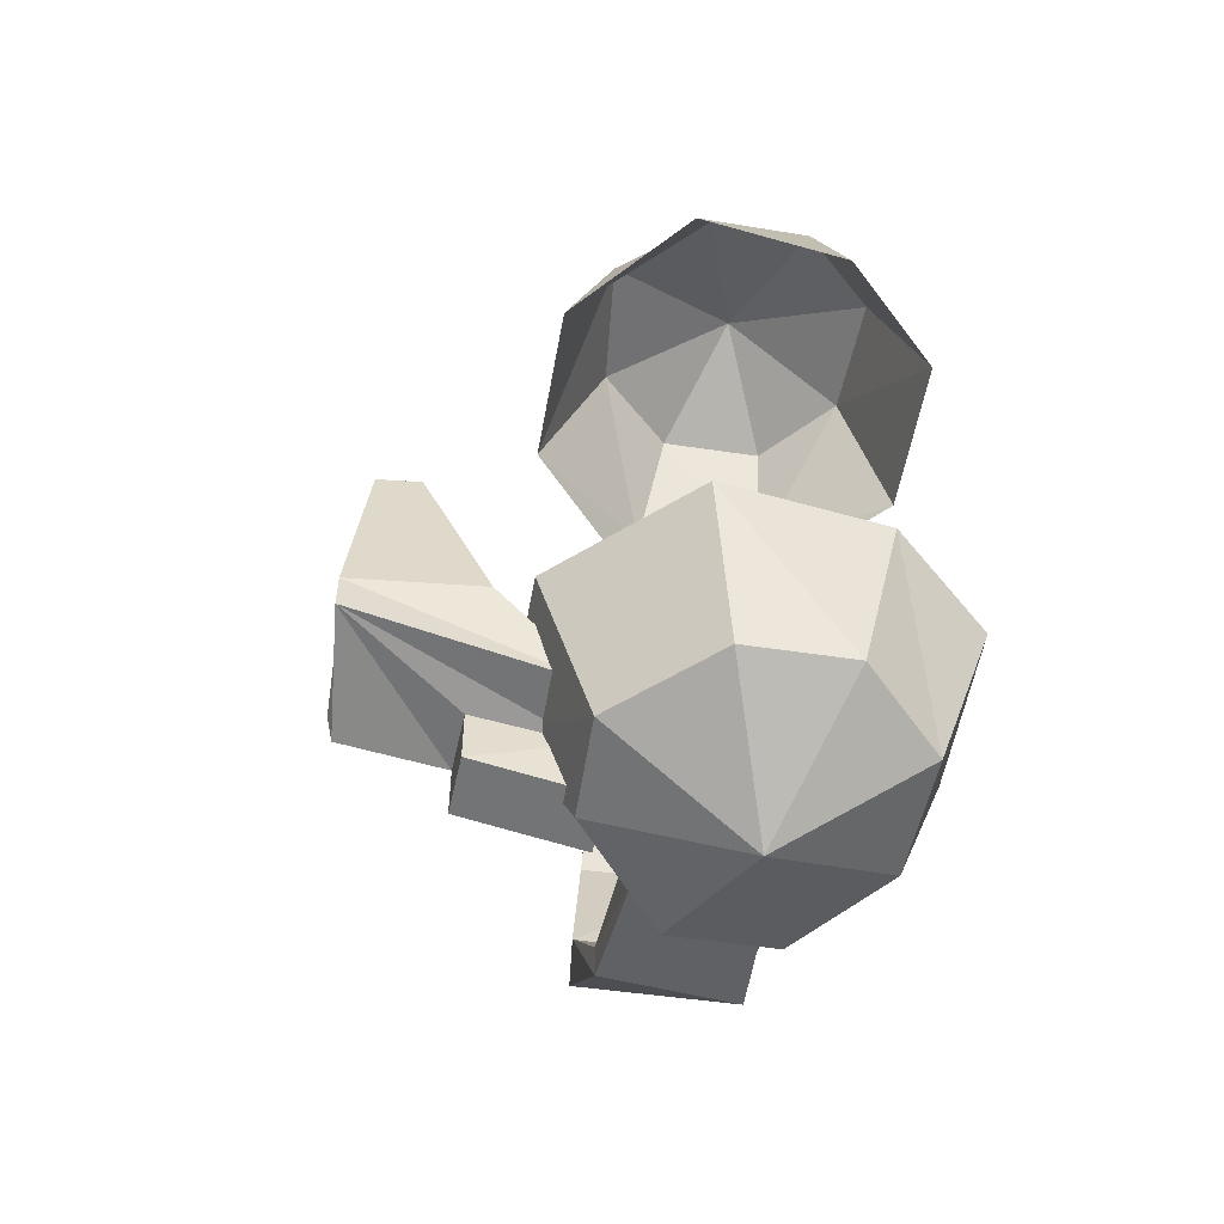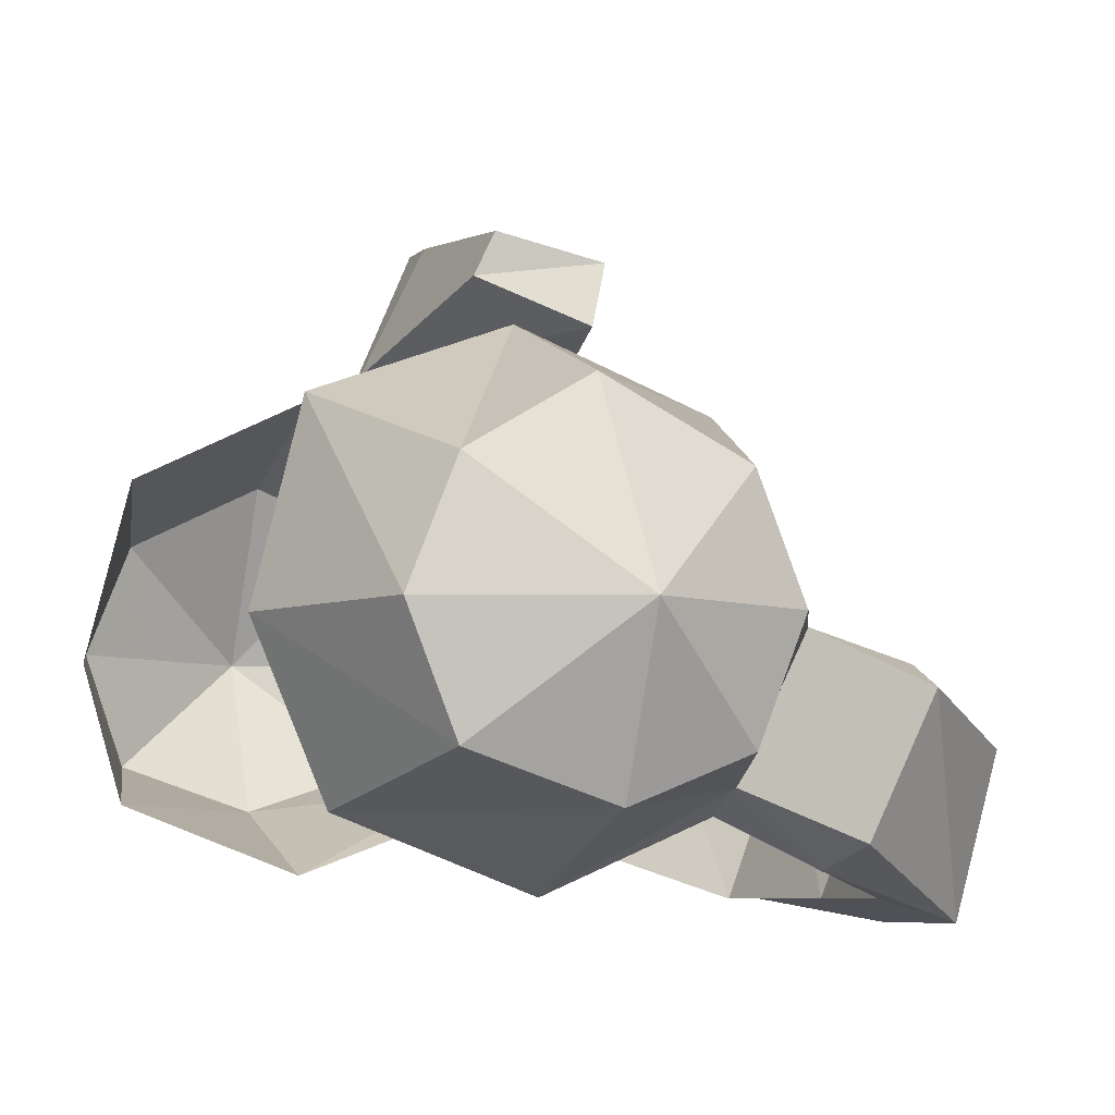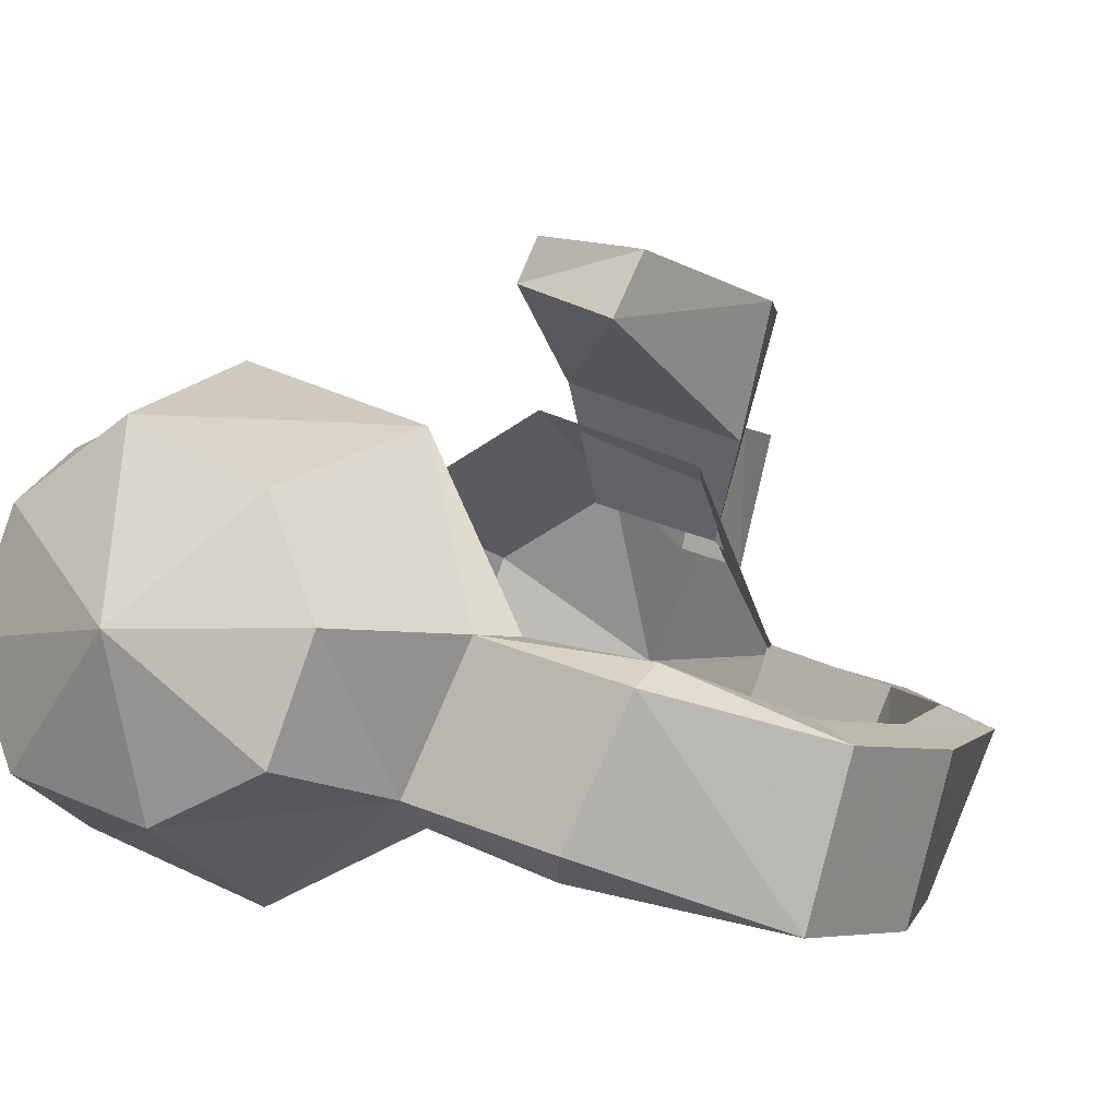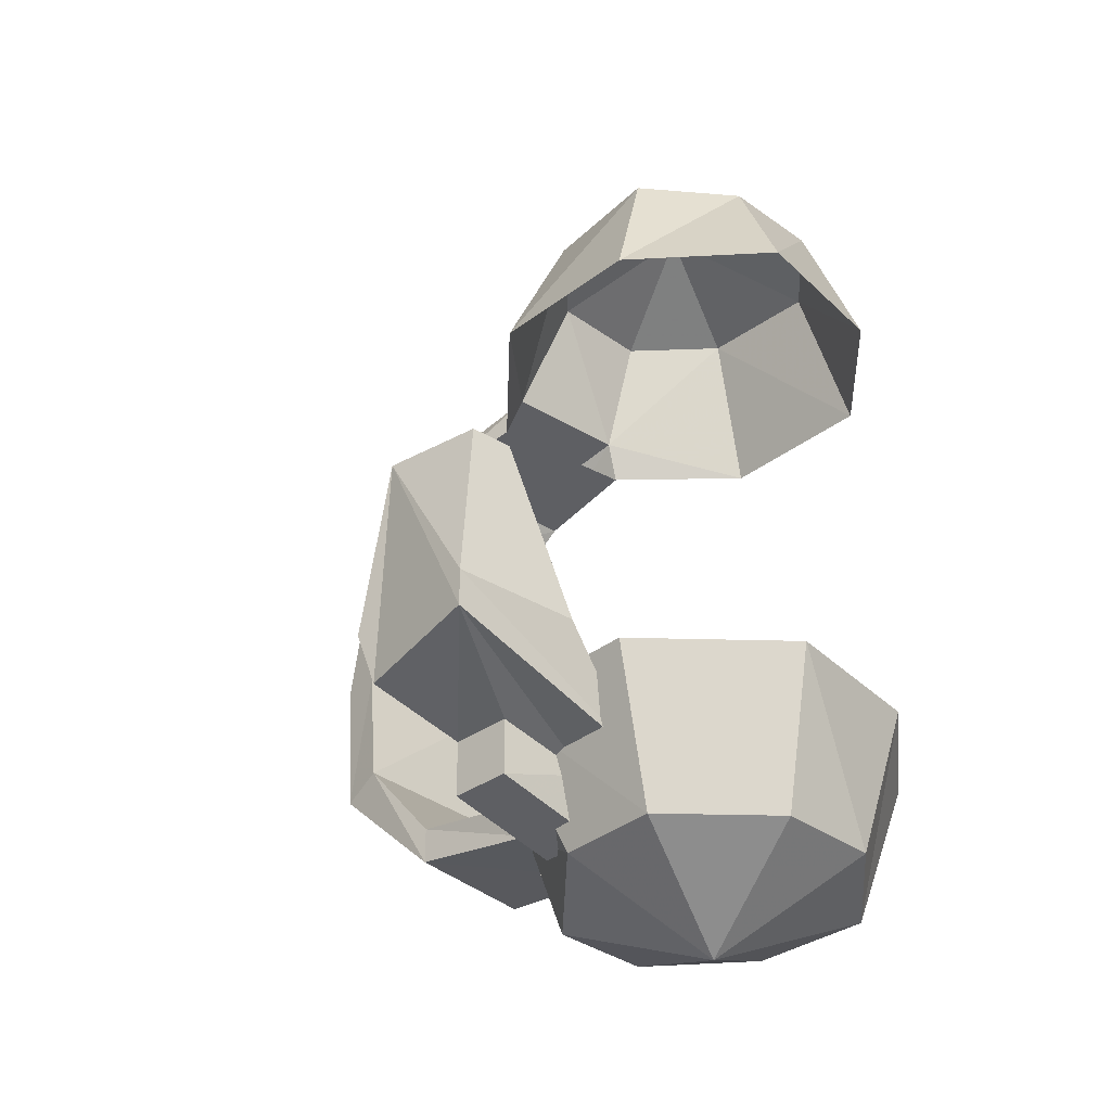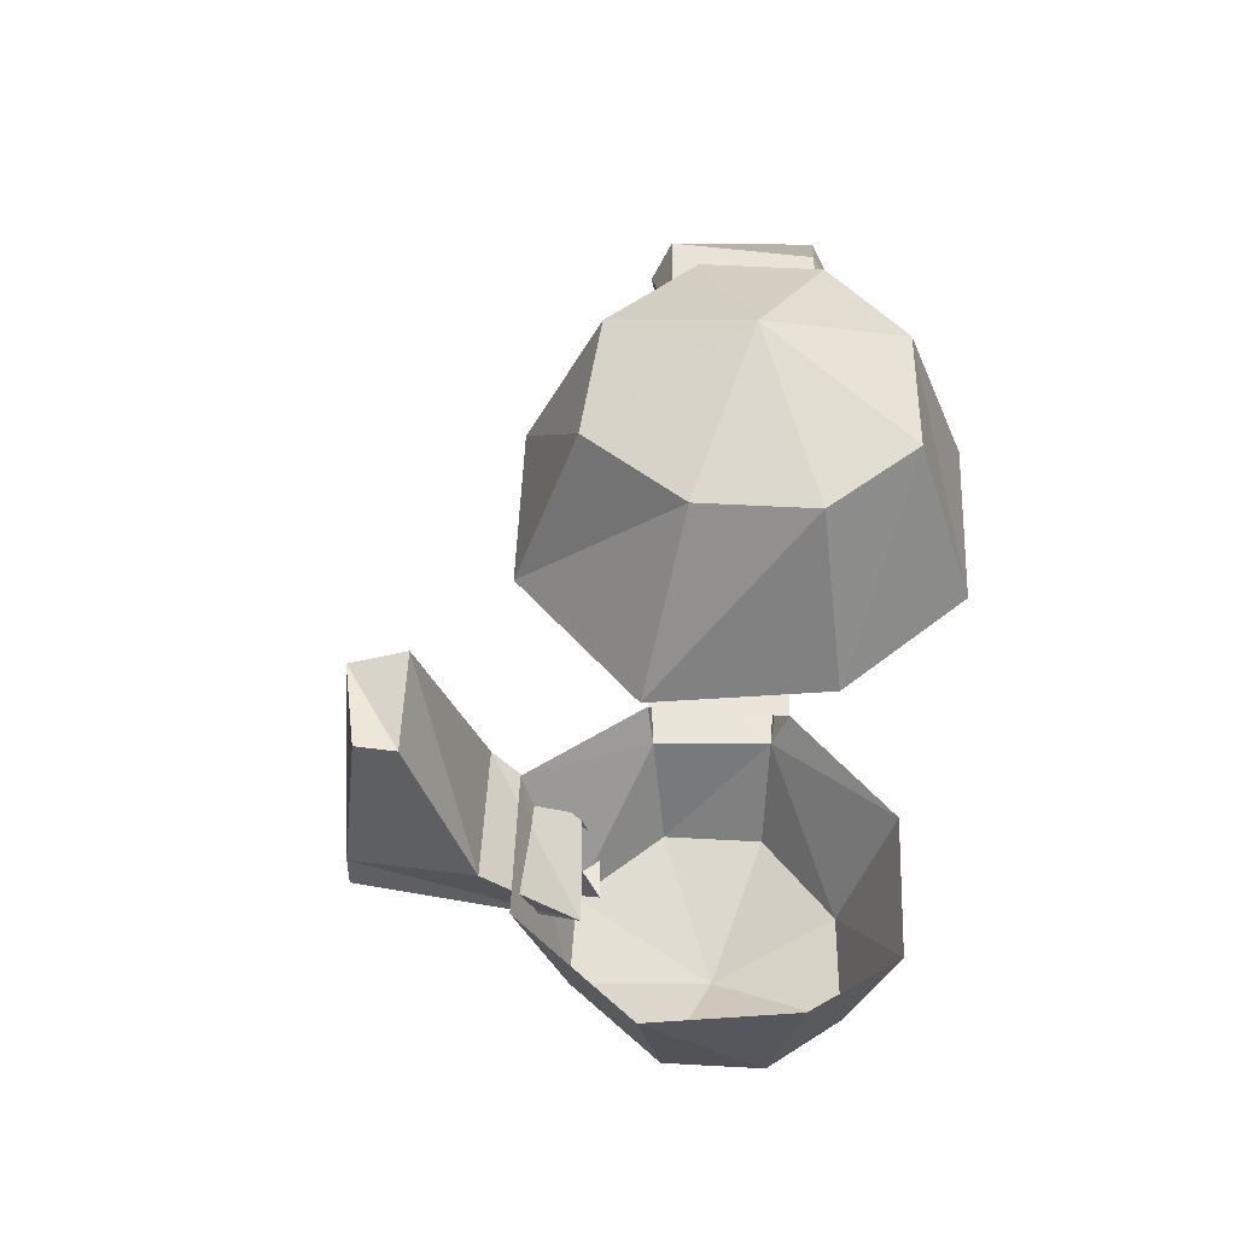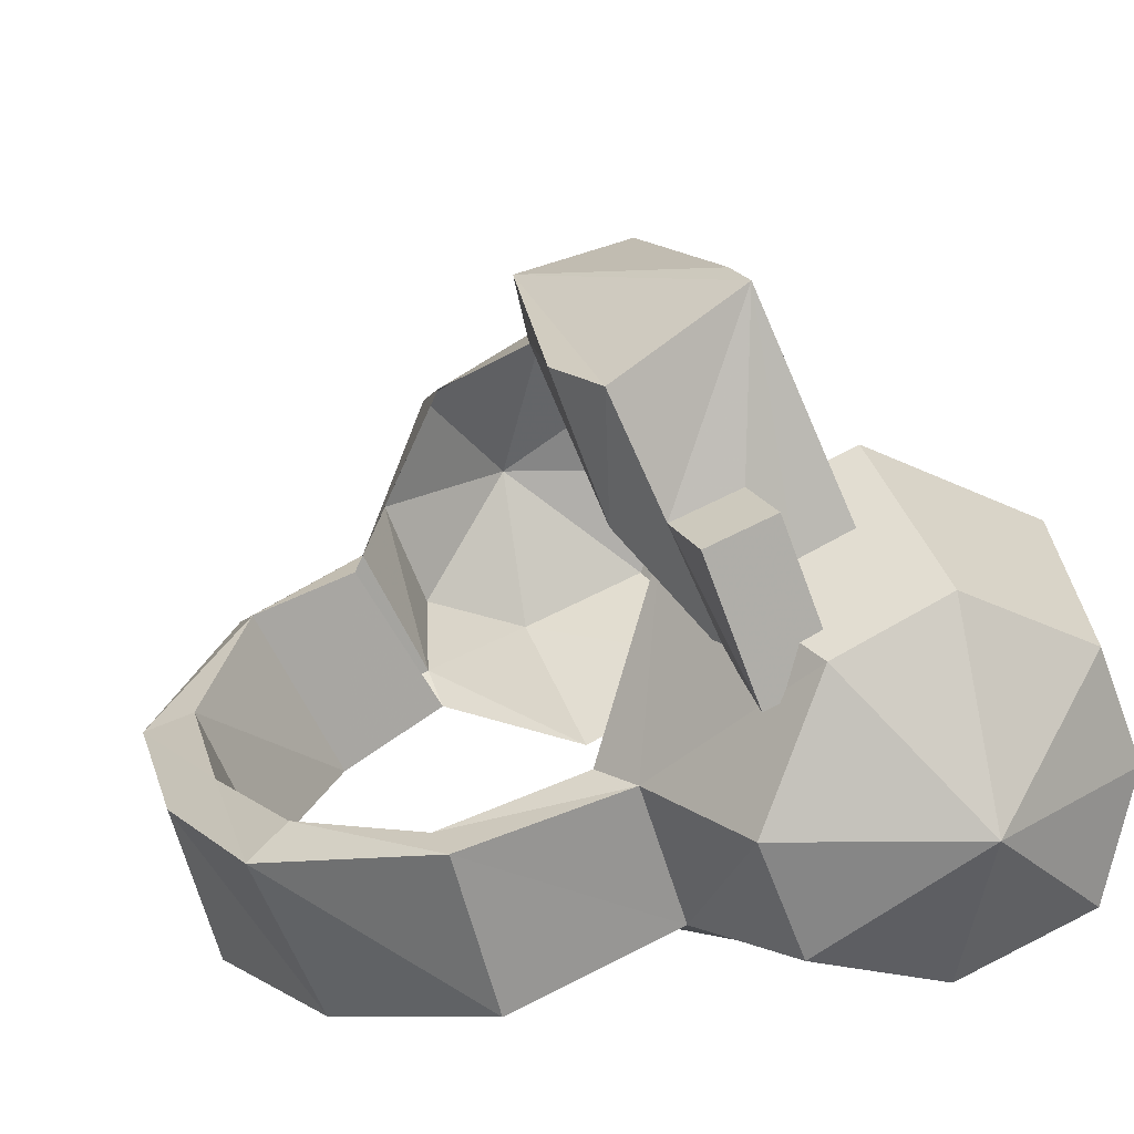
<metadata>
{"format":"obj","ext":"obj","renderer":"f3d","projection":"perspective","resolution":1024,"background":"white","views":[{"elev":-55.5,"azim":59.3,"up":"+Y"},{"elev":-6.4,"azim":158.0,"up":"+Z"},{"elev":-4.7,"azim":-153.5,"up":"+Z"},{"elev":-35.3,"azim":24.6,"up":"+Y"},{"elev":49.9,"azim":71.7,"up":"+Y"},{"elev":20.0,"azim":-21.2,"up":"+Z"}]}
</metadata>
<code>
v -0.17 -0.13 -0.05
v -0.17 -0.15 -0.04
v -0.09 -0.13 -0.08
v -0.09 -0.21 -0.05
v -0.01 -0.13 -0.05
v -0.03 -0.21 -0.03
v 0.01 -0.12 0.01
v -0.01 -0.2 0.02
v -0.01 -0.12 0.09
v -0.03 -0.2 0.07
v -0.09 -0.12 0.13
v -0.09 -0.2 0.1
v -0.17 -0.12 0.1
v -0.14 -0.2 0.08
v -0.19 -0.15 0.02
v -0.2 -0.13 0.02
v -0.09 -0.24 0.02
v -0.15 -0.21 -0.03
v -0.17 -0.21 0.02
v -0.14 -0.02 0.19
v -0.13 -0.02 0.17
v -0.19 -0.02 0.18
v -0.18 -0.01 0.15
v -0.21 -0.11 0.17
v -0.19 -0.12 0.11
v -0.2 -0.14 0.17
v -0.18 -0.15 0.12
v -0.16 -0.16 0.07
v -0.14 -0.13 0.2
v -0.14 -0.11 0.2
v -0.11 -0.11 0.14
v -0.1 -0.16 0.09
v -0.13 -0.16 0.08
v -0.26 -0.14 0
v -0.24 -0.14 -0.07
v -0.32 -0.08 -0.02
v -0.29 -0.08 -0.09
v -0.33 0 -0.03
v -0.31 0 -0.1
v -0.3 0.08 -0.1
v -0.32 0.08 -0.03
v -0.26 0.14 -0.01
v -0.23 0.14 -0.07
v -0.17 0.15 -0.05
v -0.2 0.15 0.01
v -0.15 -0.15 0.13
v -0.21 0.13 0.01
v -0.26 0.12 0
v -0.3 0.07 -0.02
v -0.31 0 -0.02
v -0.3 -0.07 -0.01
v -0.26 -0.12 0
v -0.17 0.13 -0.06
v -0.22 0.12 -0.08
v -0.27 0.07 -0.09
v -0.28 0 -0.09
v -0.27 -0.07 -0.09
v -0.23 -0.12 -0.07
v -0.15 -0.18 0.13
v -0.13 -0.19 0.07
v -0.16 -0.19 0.06
v -0.18 -0.18 0.12
v -0.1 0.13 -0.09
v -0.1 0.21 -0.06
v -0.02 0.13 -0.06
v -0.04 0.21 -0.04
v 0.01 0.13 0.01
v -0.02 0.21 0.01
v -0.01 0.13 0.09
v -0.04 0.21 0.06
v -0.09 0.13 0.12
v -0.09 0.21 0.09
v -0.17 0.13 0.09
v -0.15 0.21 0.06
v -0.1 0.24 0.01
v -0.17 0.21 0.01
v -0.15 0.21 -0.04
o Node 0
f 3 2 1
f 4 2 3
f 5 4 3
f 6 4 5
f 7 6 5
f 8 6 7
f 9 8 7
f 10 8 9
f 11 10 9
f 12 10 11
f 13 12 11
f 14 12 13
f 13 14 13
f 15 14 13
f 16 15 13
f 16 15 16
f 8 16 16
f 8 16 8
f 10 8 8
f 17 8 10
f 12 17 10
f 14 17 12
f 14 14 12
f 8 14 14
f 8 8 14
f 6 8 8
f 17 6 8
f 4 6 17
f 18 4 17
f 2 4 18
f 19 2 18
f 15 2 19
f 19 15 19
f 14 15 19
f 19 14 19
f 17 14 19
f 18 17 19
f 18 17 18
f 20 18 18
f 20 18 20
f 21 20 20
f 22 20 21
f 23 22 21
f 24 22 23
f 25 24 23
f 26 24 25
f 25 26 25
f 27 26 25
f 28 27 25
f 28 27 28
f 24 28 28
f 24 28 24
f 26 24 24
f 22 24 26
f 29 22 26
f 22 22 29
f 30 22 29
f 20 22 30
f 20 20 30
f 21 20 20
f 21 21 20
f 23 21 21
f 31 23 21
f 25 23 31
f 32 25 31
f 25 25 32
f 33 25 32
f 28 25 33
f 28 28 33
f 15 28 28
f 15 15 28
f 2 15 15
f 34 2 15
f 35 2 34
f 36 35 34
f 37 35 36
f 38 37 36
f 39 37 38
f 38 39 38
f 40 39 38
f 41 40 38
f 40 40 41
f 42 40 41
f 43 40 42
f 42 43 42
f 44 43 42
f 45 44 42
f 45 44 45
f 26 45 45
f 26 45 26
f 27 26 26
f 29 26 27
f 46 29 27
f 29 29 46
f 33 29 46
f 29 29 33
f 32 29 33
f 30 29 32
f 31 30 32
f 20 30 31
f 21 20 31
f 21 20 21
f 47 21 21
f 47 21 47
f 45 47 47
f 48 47 45
f 42 48 45
f 48 48 42
f 41 48 42
f 49 48 41
f 41 49 41
f 50 49 41
f 38 50 41
f 50 50 38
f 36 50 38
f 51 50 36
f 34 51 36
f 52 51 34
f 15 52 34
f 16 52 15
f 16 16 15
f 53 16 16
f 53 53 16
f 44 53 53
f 54 44 53
f 43 44 54
f 54 43 54
f 40 43 54
f 55 40 54
f 40 40 55
f 56 40 55
f 39 40 56
f 56 39 56
f 37 39 56
f 57 37 56
f 35 37 57
f 58 35 57
f 2 35 58
f 1 2 58
f 1 2 1
f 46 1 1
f 46 1 46
f 59 46 46
f 33 46 59
f 59 33 59
f 60 33 59
f 59 60 59
f 61 60 59
f 62 61 59
f 61 61 62
f 27 61 62
f 28 61 27
f 28 28 27
f 1 28 28
f 1 1 28
f 16 1 1
f 58 16 1
f 52 16 58
f 57 52 58
f 51 52 57
f 56 51 57
f 50 51 56
f 55 50 56
f 49 50 55
f 54 49 55
f 48 49 54
f 54 48 54
f 47 48 54
f 53 47 54
f 53 47 53
f 53 53 53
f 53 53 53
f 44 53 53
f 63 53 44
f 64 63 44
f 65 63 64
f 66 65 64
f 67 65 66
f 68 67 66
f 69 67 68
f 70 69 68
f 71 69 70
f 72 71 70
f 73 71 72
f 74 73 72
f 73 73 74
f 45 73 74
f 47 73 45
f 47 47 45
f 70 47 47
f 70 70 47
f 72 70 70
f 75 72 70
f 74 72 75
f 76 74 75
f 45 74 76
f 76 45 76
f 44 45 76
f 77 44 76
f 64 44 77
f 77 64 77
f 75 64 77
f 76 75 77
f 76 75 76
f 70 76 76
f 70 76 70
f 68 70 70
f 75 70 68
f 66 75 68
f 64 75 66
f 64 64 66
f 27 64 64
f 27 27 64
f 46 27 27
f 62 46 27
f 62 46 62
f 62 62 62
f 62 62 62
f 59 62 62
f 46 62 59

</code>
